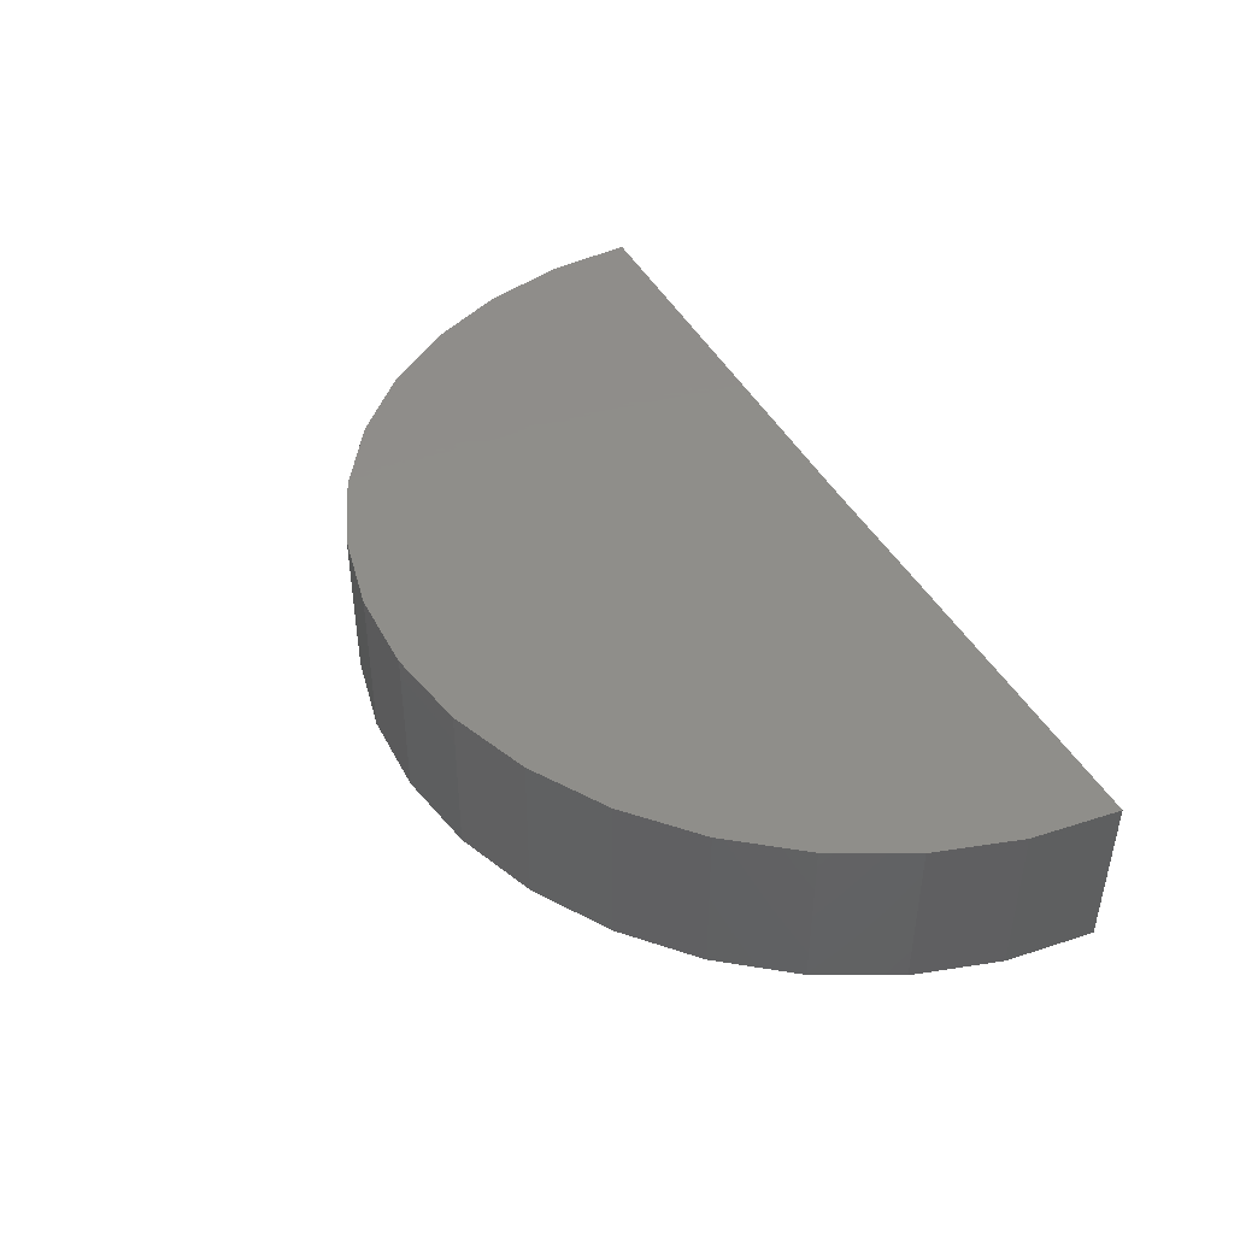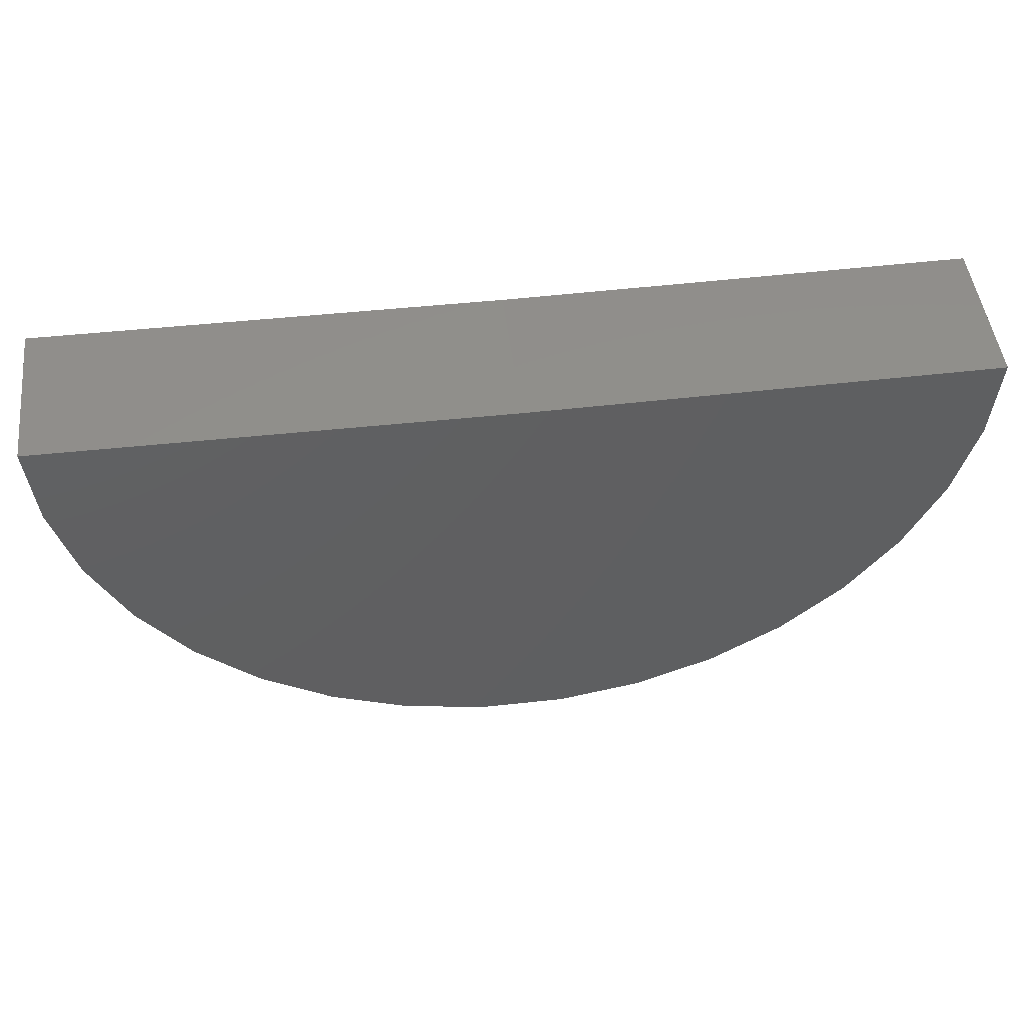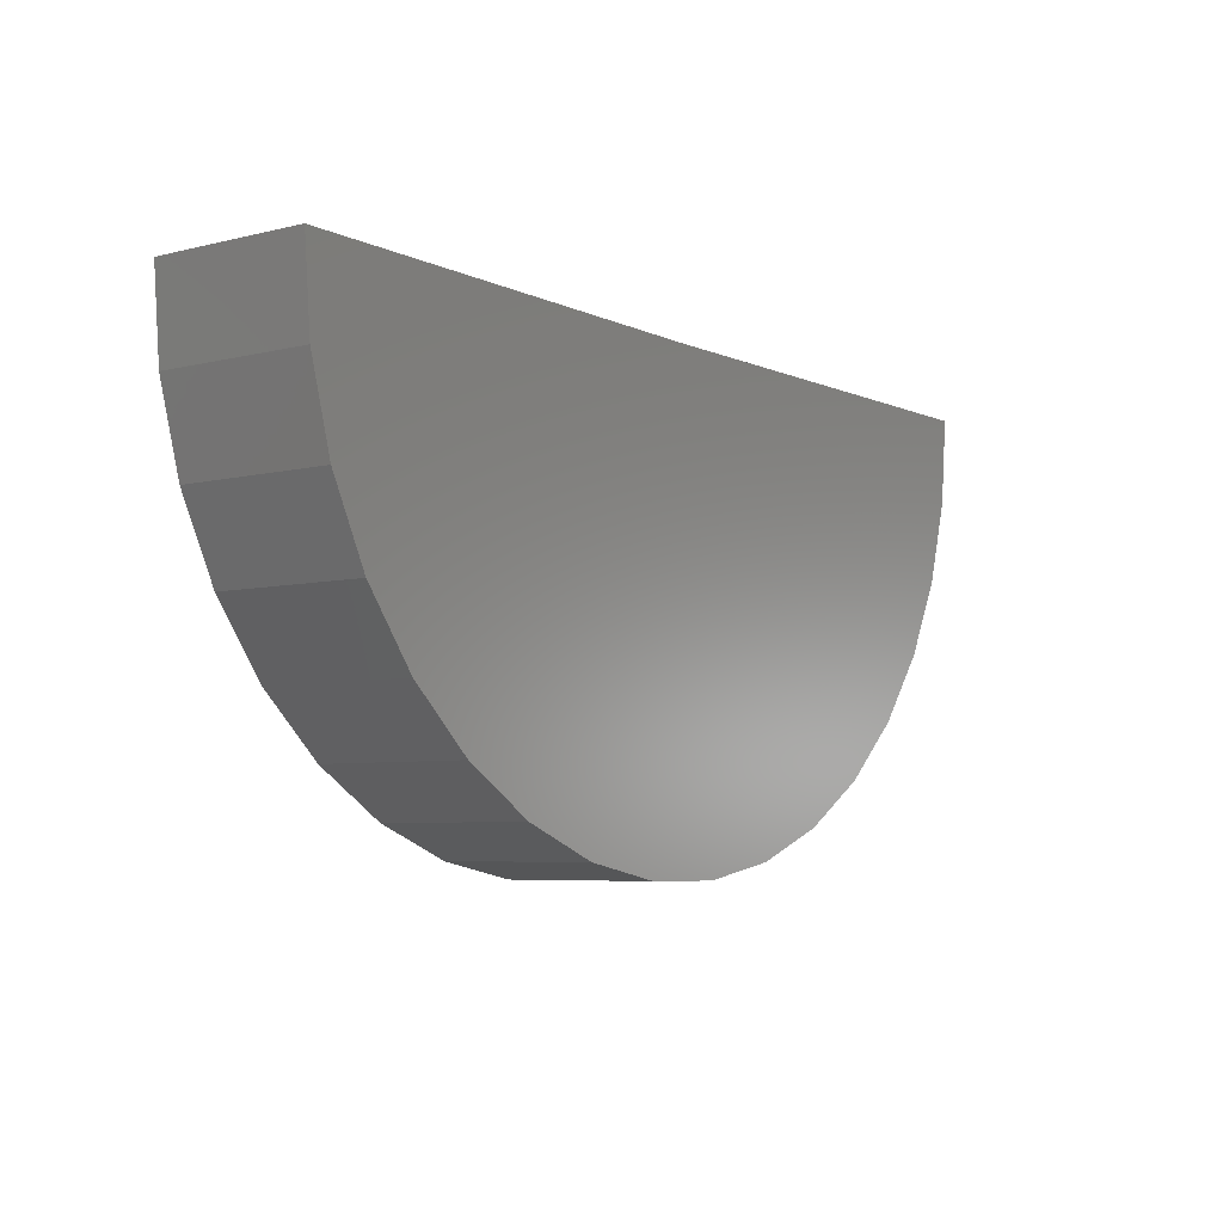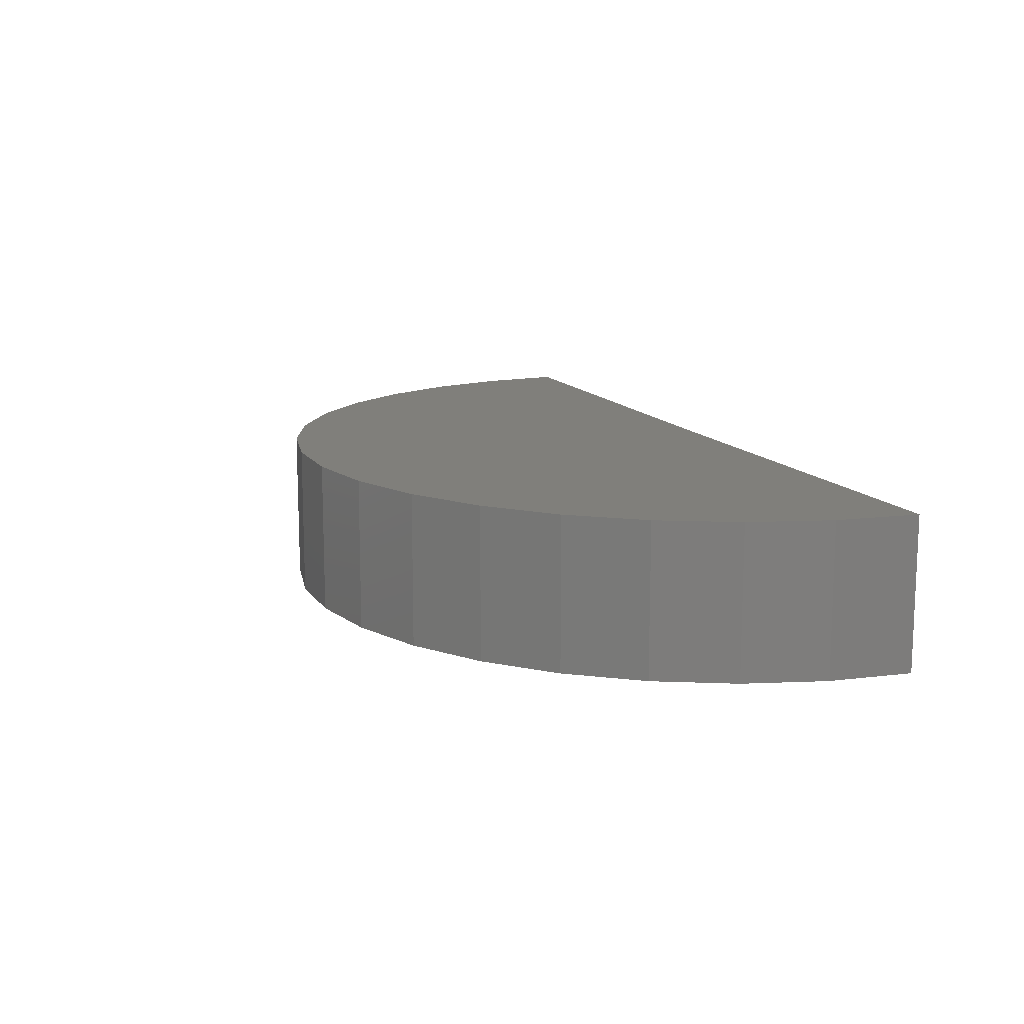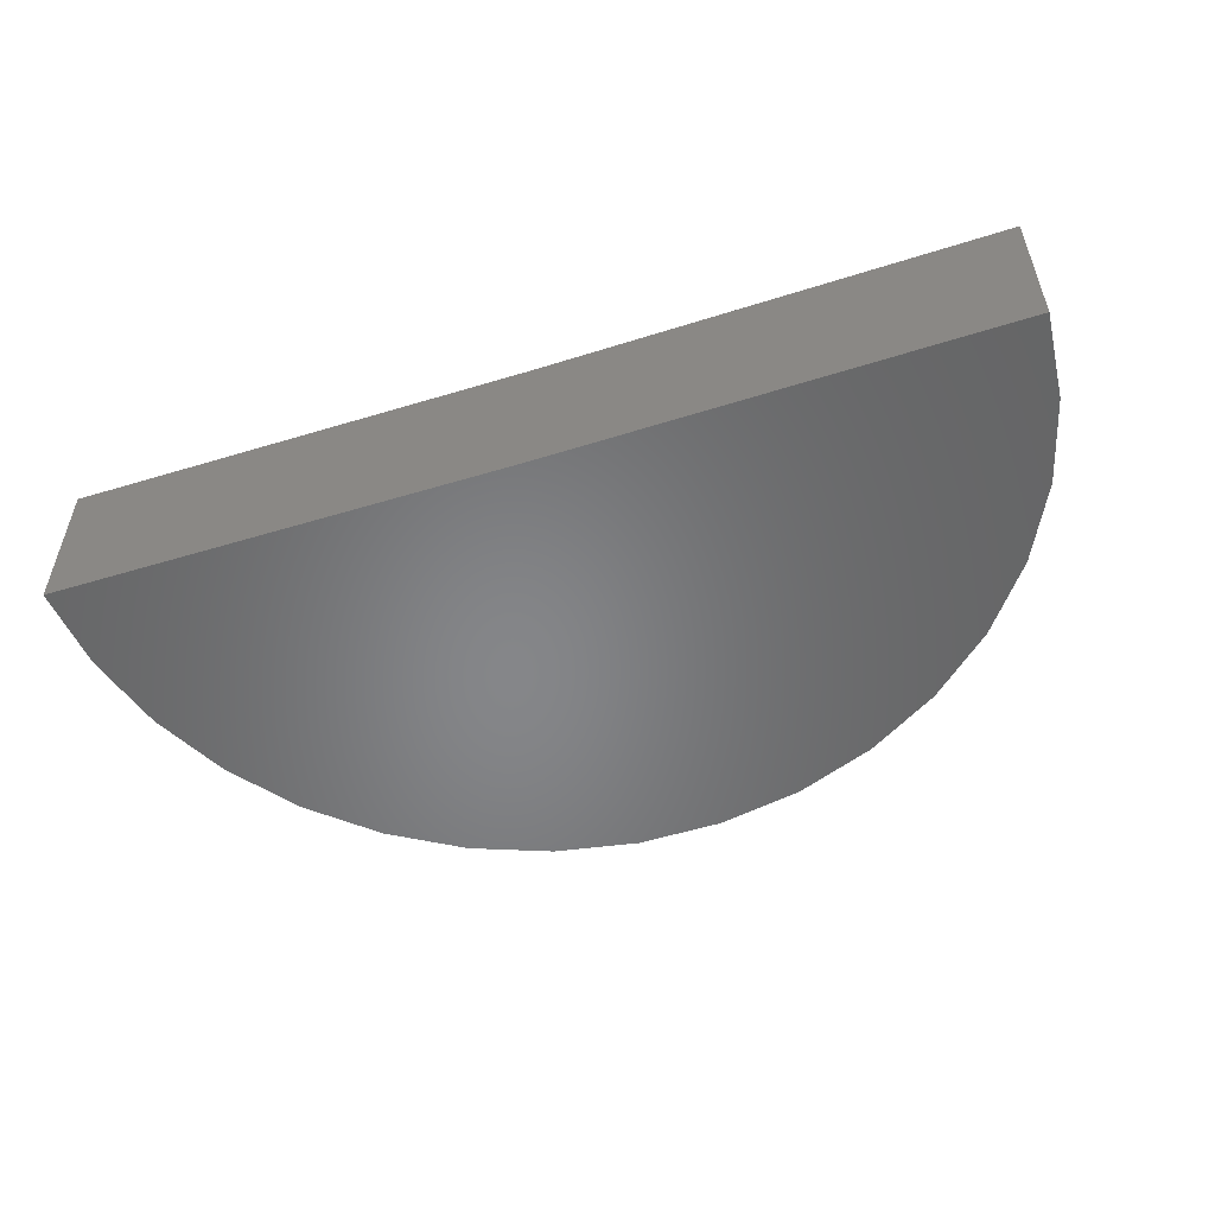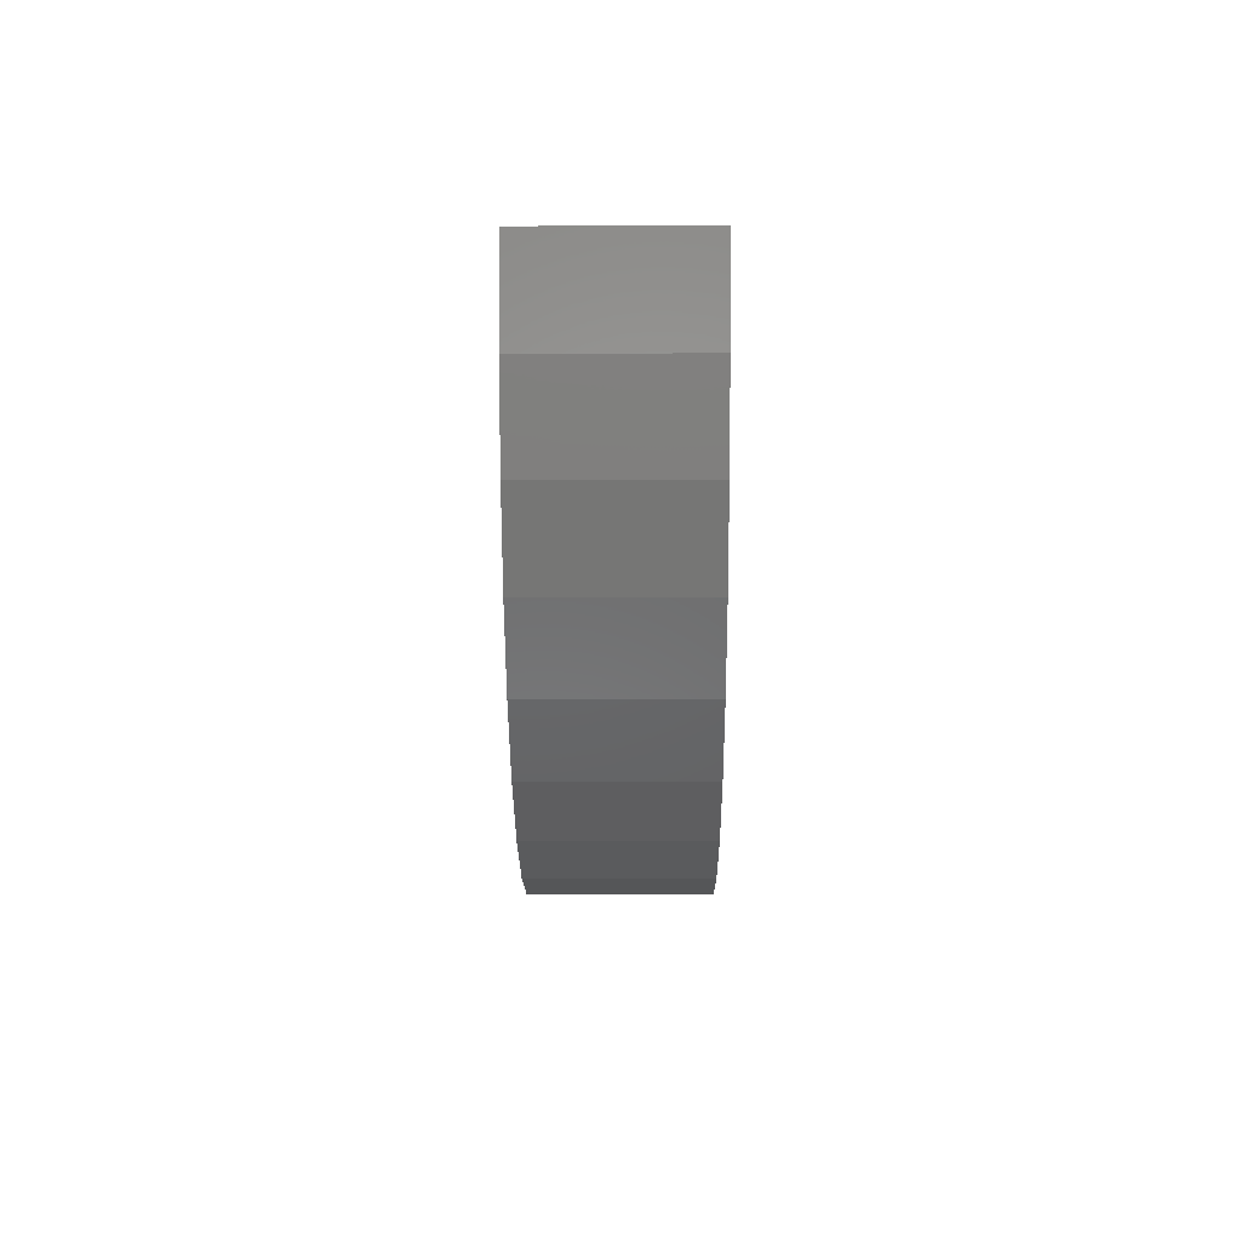
<metadata>
{"format":"stl","ext":"stl","renderer":"f3d","projection":"perspective","resolution":1024,"background":"white","views":[{"elev":42.6,"azim":64.4,"up":"+Z"},{"elev":48.8,"azim":-6.8,"up":"+Y"},{"elev":-5.7,"azim":127.0,"up":"+Y"},{"elev":12.9,"azim":69.3,"up":"+Z"},{"elev":-53.1,"azim":-161.3,"up":"+Z"},{"elev":-4.8,"azim":-89.5,"up":"+Y"}]}
</metadata>
<code>
# stl→obj: 38 verts, 72 faces
v 0.1094 0.0006737 -0.01562
v 0.05469 -2.033e-34 -0.01562
v 0.1094 0.0006737 0.002796
v 0.05469 1.118e-18 0.002796
v 0 0 -0.01562
v 1.128e-18 1.118e-18 0.002796
v 0.1086 -0.009425 -0.01562
v 0.1086 -0.009425 0.002796
v 0.1059 -0.0192 -0.01562
v 0.1059 -0.0192 0.002796
v 0.1015 -0.02832 -0.01562
v 0.1015 -0.02832 0.002796
v 0.09545 -0.03646 -0.01562
v 0.09545 -0.03646 0.002796
v 0.08802 -0.04335 -0.01562
v 0.08802 -0.04335 0.002796
v 0.07945 -0.04876 -0.01562
v 0.07945 -0.04876 0.002796
v 0.07003 -0.05249 -0.01562
v 0.07003 -0.05249 0.002796
v 0.06009 -0.05442 -0.01562
v 0.06009 -0.05442 0.002796
v 0.04996 -0.05448 -0.01562
v 0.04996 -0.05448 0.002796
v 0.03999 -0.05268 -0.01562
v 0.03999 -0.05268 0.002796
v 0.03052 -0.04906 -0.01562
v 0.03052 -0.04906 0.002796
v 0.02189 -0.04376 -0.01562
v 0.02189 -0.04376 0.002796
v 0.01438 -0.03696 -0.01562
v 0.01438 -0.03696 0.002796
v 0.008254 -0.02889 -0.01562
v 0.008254 -0.02889 0.002796
v 0.003722 -0.01983 -0.01562
v 0.003722 -0.01983 0.002796
v 0.0009385 -0.01009 -0.01562
v 0.0009385 -0.01009 0.002796
f 1 2 3
f 3 2 4
f 5 6 2
f 2 6 4
f 1 3 7
f 7 3 8
f 7 8 9
f 9 8 10
f 9 10 11
f 11 10 12
f 11 12 13
f 13 12 14
f 13 14 15
f 15 14 16
f 15 16 17
f 17 16 18
f 17 18 19
f 19 18 20
f 19 20 21
f 21 20 22
f 21 22 23
f 23 22 24
f 23 24 25
f 25 24 26
f 25 26 27
f 27 26 28
f 27 28 29
f 29 28 30
f 29 30 31
f 31 30 32
f 31 32 33
f 33 32 34
f 33 34 35
f 35 34 36
f 35 36 37
f 37 36 38
f 37 38 5
f 5 38 6
f 3 38 8
f 3 4 38
f 4 6 38
f 8 38 36
f 8 36 10
f 10 36 34
f 10 34 12
f 12 34 32
f 12 32 14
f 14 32 30
f 14 30 16
f 16 30 28
f 16 28 18
f 18 28 26
f 18 26 20
f 20 26 24
f 20 24 22
f 1 37 2
f 37 5 2
f 7 37 1
f 35 37 7
f 9 35 7
f 33 35 9
f 11 33 9
f 31 33 11
f 13 31 11
f 29 31 13
f 15 29 13
f 27 29 15
f 17 27 15
f 25 27 17
f 19 25 17
f 23 25 19
f 21 23 19

</code>
